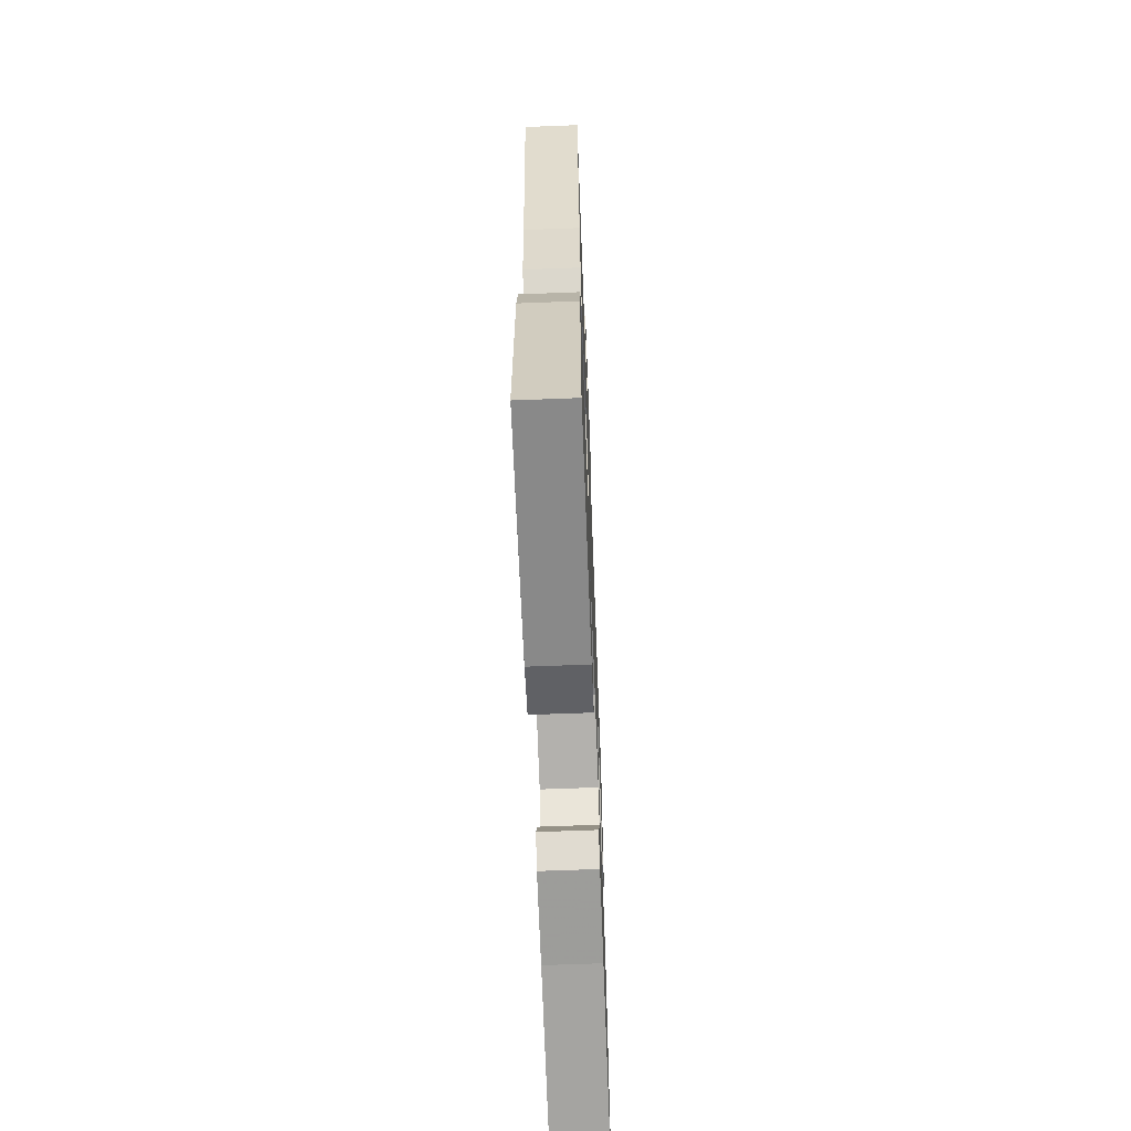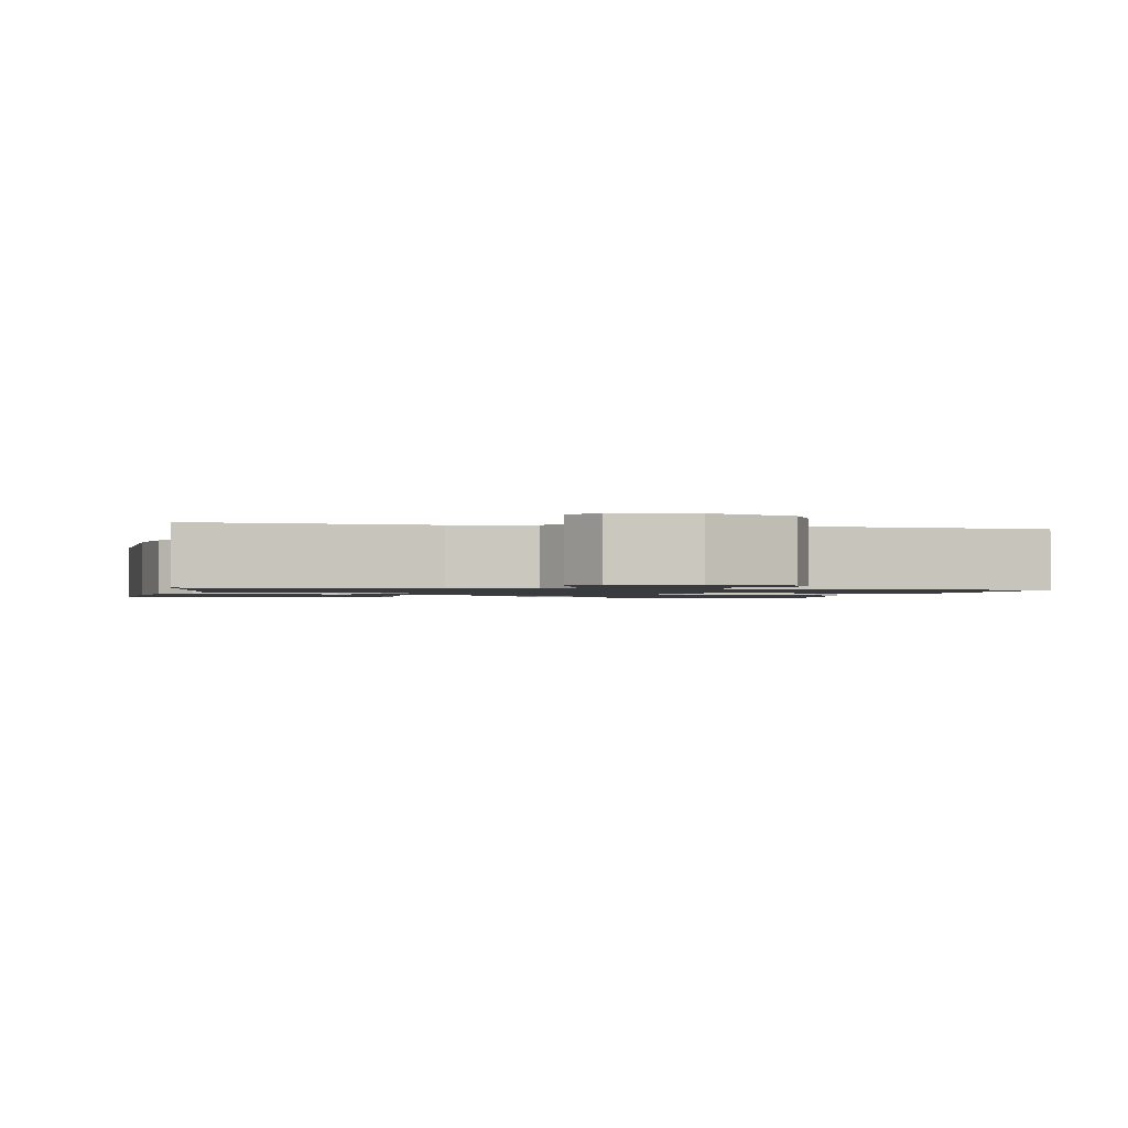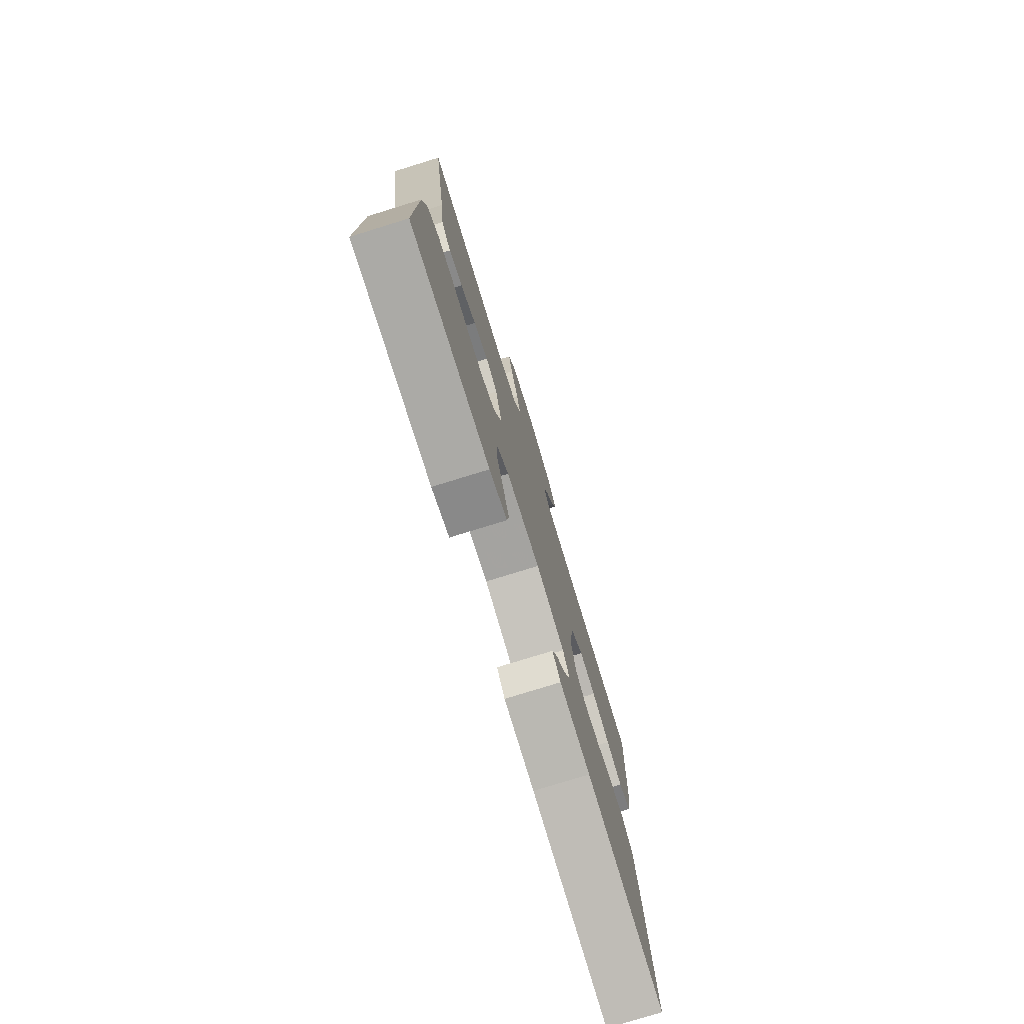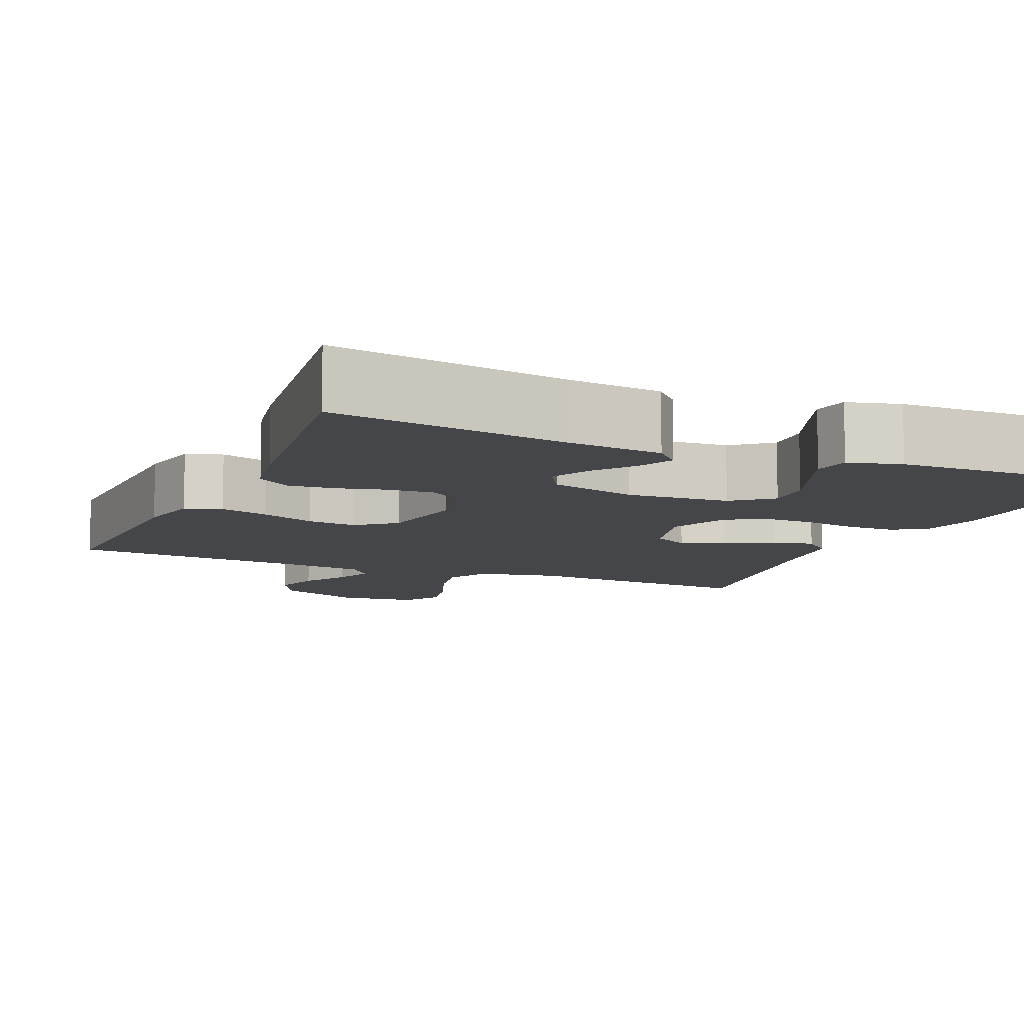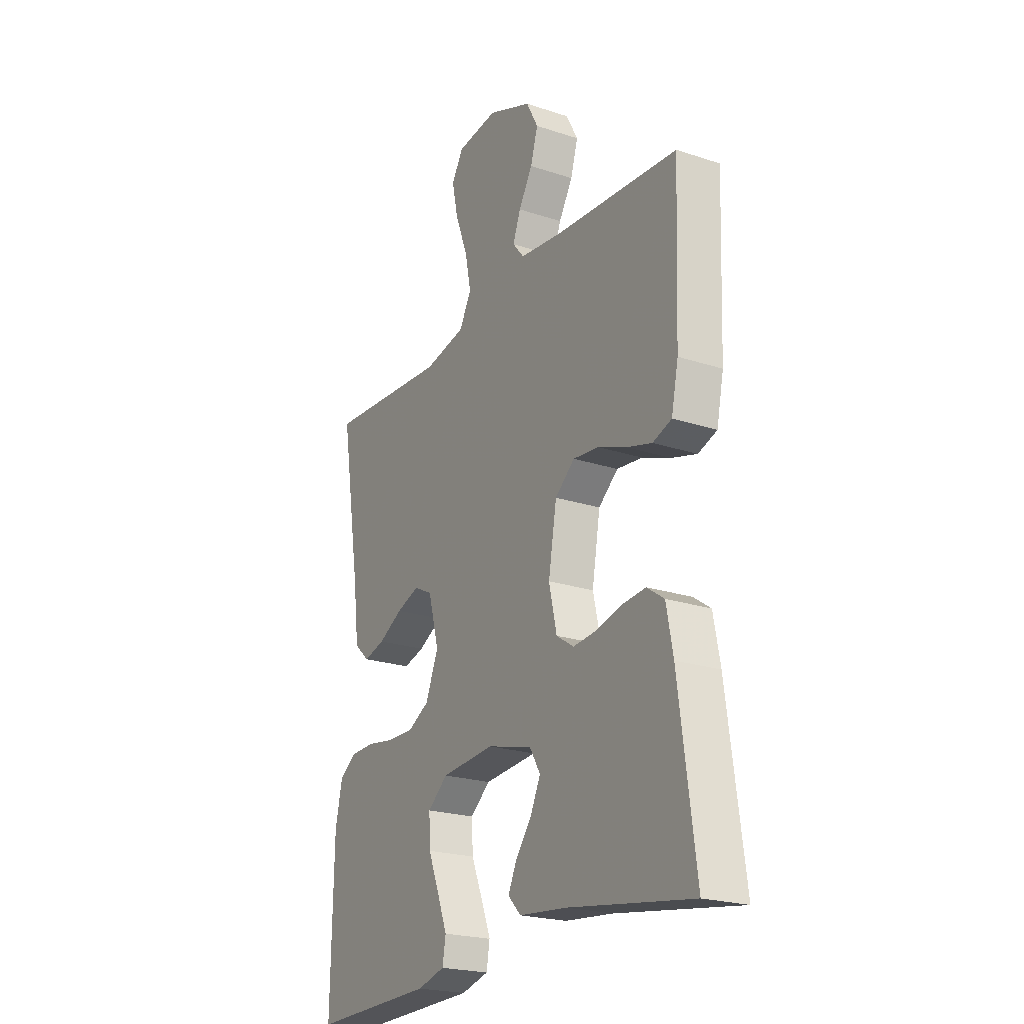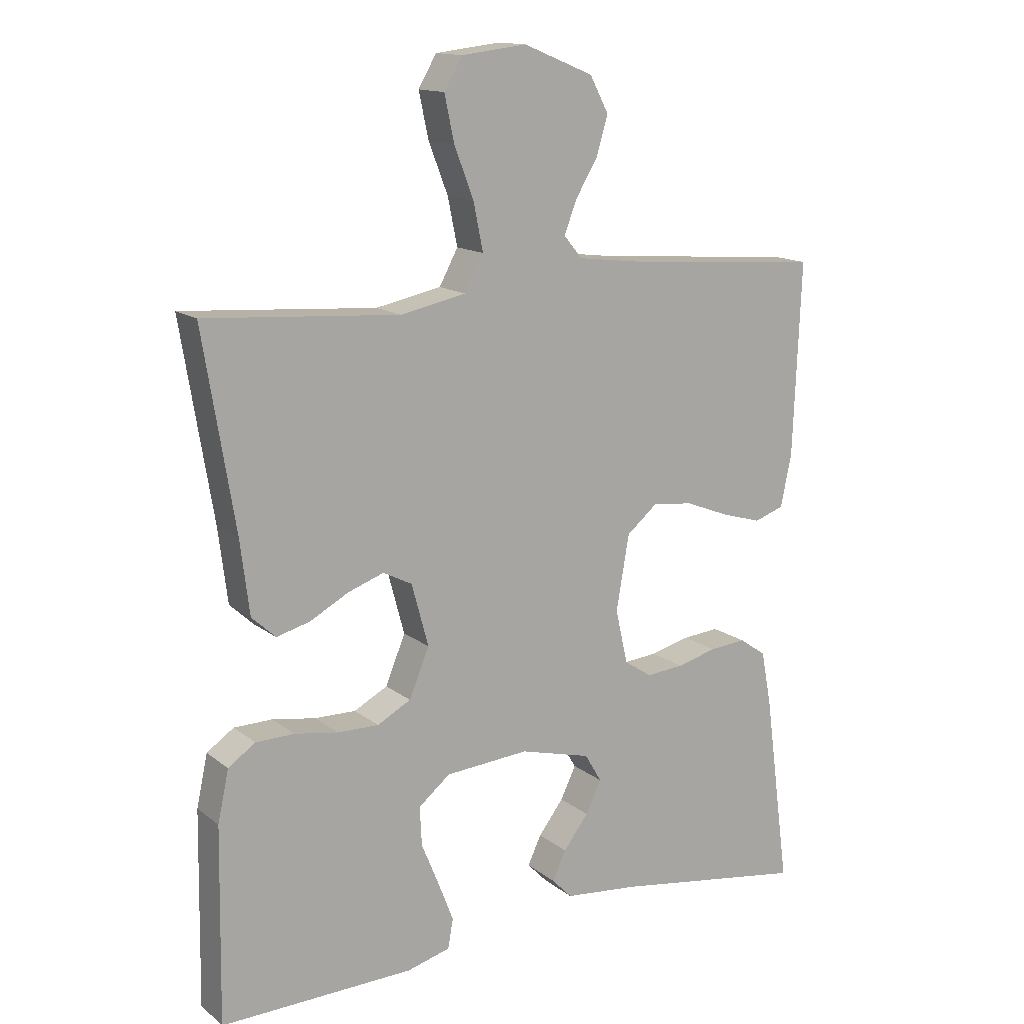
<metadata>
{"format":"obj","ext":"obj","renderer":"f3d","projection":"perspective","resolution":1024,"background":"white","views":[{"elev":-64.5,"azim":-87.8,"up":"+Z"},{"elev":-1.3,"azim":-12.0,"up":"+Y"},{"elev":-77.1,"azim":-72.8,"up":"+Z"},{"elev":-9.7,"azim":156.6,"up":"+Y"},{"elev":-22.4,"azim":60.3,"up":"+Z"},{"elev":14.3,"azim":-31.9,"up":"+Z"}]}
</metadata>
<code>
v 0.5 0.07 -0.5
v 0.2 0.07 -0.454
v 0.083 0.07 -0.442
v 0.052 0.07 -0.41
v 0.073 0.07 -0.365
v 0.112 0.07 -0.314
v 0.136 0.07 -0.264
v 0.11 0.07 -0.22
v 0 0.07 -0.191
v -0.13 0.07 -0.201
v -0.179 0.07 -0.241
v -0.176 0.07 -0.301
v -0.149 0.07 -0.367
v -0.125 0.07 -0.429
v -0.133 0.07 -0.475
v -0.2 0.07 -0.493
v -0.5 0.07 -0.5
v -0.495 0.07 -0.2
v -0.478 0.07 -0.121
v -0.436 0.07 -0.092
v -0.376 0.07 -0.091
v -0.309 0.07 -0.102
v -0.245 0.07 -0.103
v -0.193 0.07 -0.075
v -0.162 0.07 0
v -0.188 0.07 0.096
v -0.233 0.07 0.119
v -0.289 0.07 0.099
v -0.348 0.07 0.067
v -0.4 0.07 0.053
v -0.437 0.07 0.087
v -0.451 0.07 0.2
v -0.5 0.07 0.5
v -0.2 0.07 0.479
v -0.098 0.07 0.5
v -0.069 0.07 0.554
v -0.084 0.07 0.627
v -0.114 0.07 0.705
v -0.129 0.07 0.775
v -0.101 0.07 0.823
v 0 0.07 0.835
v 0.108 0.07 0.791
v 0.137 0.07 0.736
v 0.119 0.07 0.676
v 0.085 0.07 0.619
v 0.066 0.07 0.569
v 0.094 0.07 0.535
v 0.2 0.07 0.522
v 0.5 0.07 0.5
v 0.488 0.07 0.2
v 0.471 0.07 0.12
v 0.425 0.07 0.104
v 0.363 0.07 0.122
v 0.294 0.07 0.149
v 0.231 0.07 0.156
v 0.183 0.07 0.116
v 0.163 0.07 0
v 0.182 0.07 -0.084
v 0.225 0.07 -0.112
v 0.283 0.07 -0.107
v 0.345 0.07 -0.091
v 0.402 0.07 -0.086
v 0.444 0.07 -0.115
v 0.46 0.07 -0.2
v 0.5 0 -0.5
v 0.2 0 -0.454
v 0.083 0 -0.442
v 0.052 0 -0.41
v 0.073 0 -0.365
v 0.112 0 -0.314
v 0.136 0 -0.264
v 0.11 0 -0.22
v 0 0 -0.191
v -0.13 0 -0.201
v -0.179 0 -0.241
v -0.176 0 -0.301
v -0.149 0 -0.367
v -0.125 0 -0.429
v -0.133 0 -0.475
v -0.2 0 -0.493
v -0.5 0 -0.5
v -0.495 0 -0.2
v -0.478 0 -0.121
v -0.436 0 -0.092
v -0.376 0 -0.091
v -0.309 0 -0.102
v -0.245 0 -0.103
v -0.193 0 -0.075
v -0.162 0 0
v -0.188 0 0.096
v -0.233 0 0.119
v -0.289 0 0.099
v -0.348 0 0.067
v -0.4 0 0.053
v -0.437 0 0.087
v -0.451 0 0.2
v -0.5 0 0.5
v -0.2 0 0.479
v -0.098 0 0.5
v -0.069 0 0.554
v -0.084 0 0.627
v -0.114 0 0.705
v -0.129 0 0.775
v -0.101 0 0.823
v 0 0 0.835
v 0.108 0 0.791
v 0.137 0 0.736
v 0.119 0 0.676
v 0.085 0 0.619
v 0.066 0 0.569
v 0.094 0 0.535
v 0.2 0 0.522
v 0.5 0 0.5
v 0.488 0 0.2
v 0.471 0 0.12
v 0.425 0 0.104
v 0.363 0 0.122
v 0.294 0 0.149
v 0.231 0 0.156
v 0.183 0 0.116
v 0.163 0 0
v 0.182 0 -0.084
v 0.225 0 -0.112
v 0.283 0 -0.107
v 0.345 0 -0.091
v 0.402 0 -0.086
v 0.444 0 -0.115
v 0.46 0 -0.2
f 64 1 2
f 63 64 2
f 62 63 2
f 61 62 2
f 60 61 2
f 59 60 2 3
f 52 53 54
f 51 52 54
f 50 51 54
f 49 50 54
f 48 49 54
f 47 48 54 55
f 46 47 55 56
f 43 44 45
f 42 43 45
f 41 42 45
f 40 41 45
f 39 40 45
f 38 39 45
f 37 38 45
f 36 37 45 46
f 46 56 57
f 36 46 57
f 35 36 57
f 32 33 34
f 32 34 35
f 31 32 35
f 30 31 35
f 29 30 35
f 28 29 35
f 20 21 22
f 19 20 22
f 18 19 22
f 17 18 22
f 16 17 22
f 15 16 22
f 14 15 22
f 13 14 22
f 12 13 22
f 11 12 22 23
f 10 11 23 24
f 3 4 5 6
f 3 6 7
f 59 3 7
f 58 59 7 8
f 57 58 8 9
f 27 28 35
f 26 27 35 57
f 25 26 57 9
f 9 10 24 25
f 66 65 128
f 66 128 127
f 66 127 126
f 66 126 125
f 66 125 124
f 67 66 124 123
f 118 117 116
f 118 116 115
f 118 115 114
f 118 114 113
f 118 113 112
f 119 118 112 111
f 120 119 111 110
f 109 108 107
f 109 107 106
f 109 106 105
f 109 105 104
f 109 104 103
f 109 103 102
f 109 102 101
f 110 109 101 100
f 121 120 110
f 121 110 100
f 121 100 99
f 98 97 96
f 99 98 96
f 99 96 95
f 99 95 94
f 99 94 93
f 99 93 92
f 86 85 84
f 86 84 83
f 86 83 82
f 86 82 81
f 86 81 80
f 86 80 79
f 86 79 78
f 86 78 77
f 86 77 76
f 87 86 76 75
f 88 87 75 74
f 70 69 68 67
f 71 70 67
f 71 67 123
f 72 71 123 122
f 73 72 122 121
f 99 92 91
f 121 99 91 90
f 73 121 90 89
f 89 88 74 73
f 1 65 66 2
f 2 66 67 3
f 3 67 68 4
f 4 68 69 5
f 5 69 70 6
f 6 70 71 7
f 7 71 72 8
f 8 72 73 9
f 9 73 74 10
f 10 74 75 11
f 11 75 76 12
f 12 76 77 13
f 13 77 78 14
f 14 78 79 15
f 15 79 80 16
f 16 80 81 17
f 17 81 82 18
f 18 82 83 19
f 19 83 84 20
f 20 84 85 21
f 21 85 86 22
f 22 86 87 23
f 23 87 88 24
f 24 88 89 25
f 25 89 90 26
f 26 90 91 27
f 27 91 92 28
f 28 92 93 29
f 29 93 94 30
f 30 94 95 31
f 31 95 96 32
f 32 96 97 33
f 33 97 98 34
f 34 98 99 35
f 35 99 100 36
f 36 100 101 37
f 37 101 102 38
f 38 102 103 39
f 39 103 104 40
f 40 104 105 41
f 41 105 106 42
f 42 106 107 43
f 43 107 108 44
f 44 108 109 45
f 45 109 110 46
f 46 110 111 47
f 47 111 112 48
f 48 112 113 49
f 49 113 114 50
f 50 114 115 51
f 51 115 116 52
f 52 116 117 53
f 53 117 118 54
f 54 118 119 55
f 55 119 120 56
f 56 120 121 57
f 57 121 122 58
f 58 122 123 59
f 59 123 124 60
f 60 124 125 61
f 61 125 126 62
f 62 126 127 63
f 63 127 128 64
f 64 128 65 1

</code>
